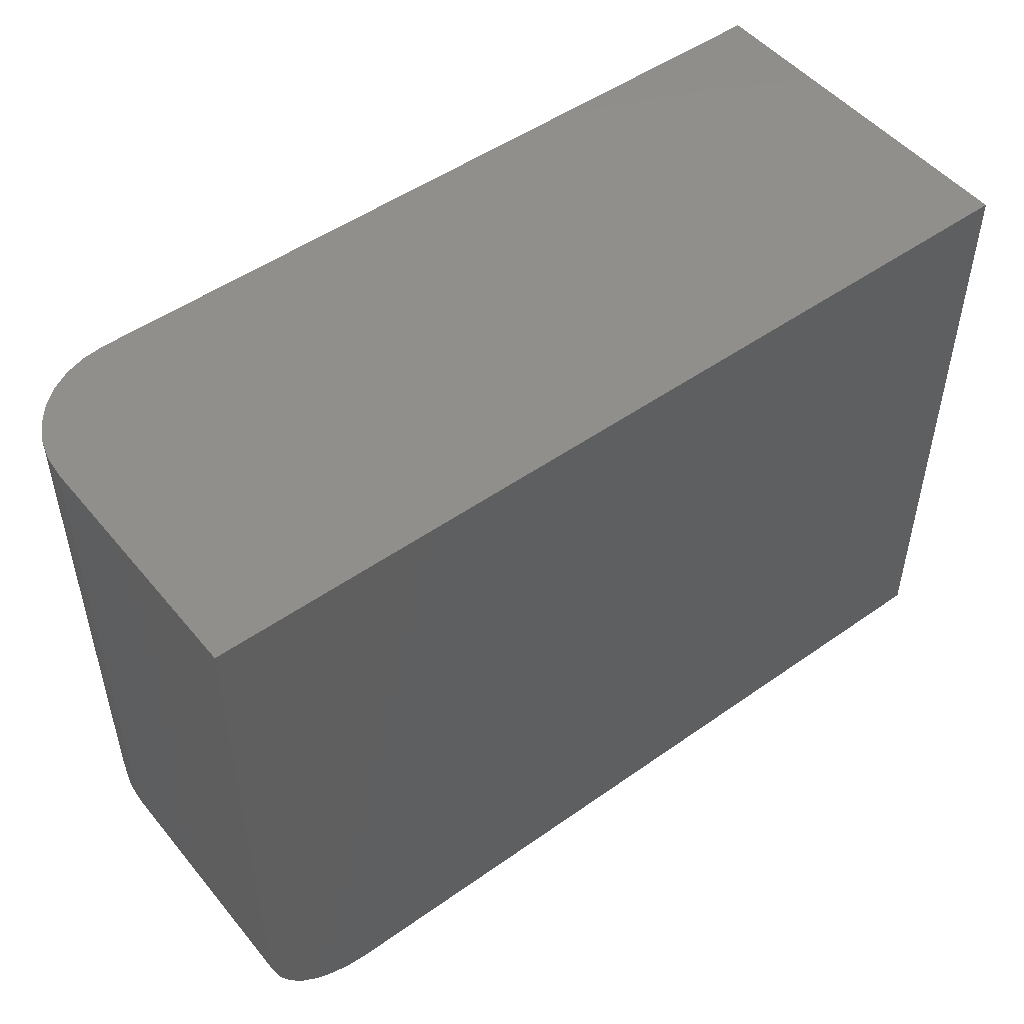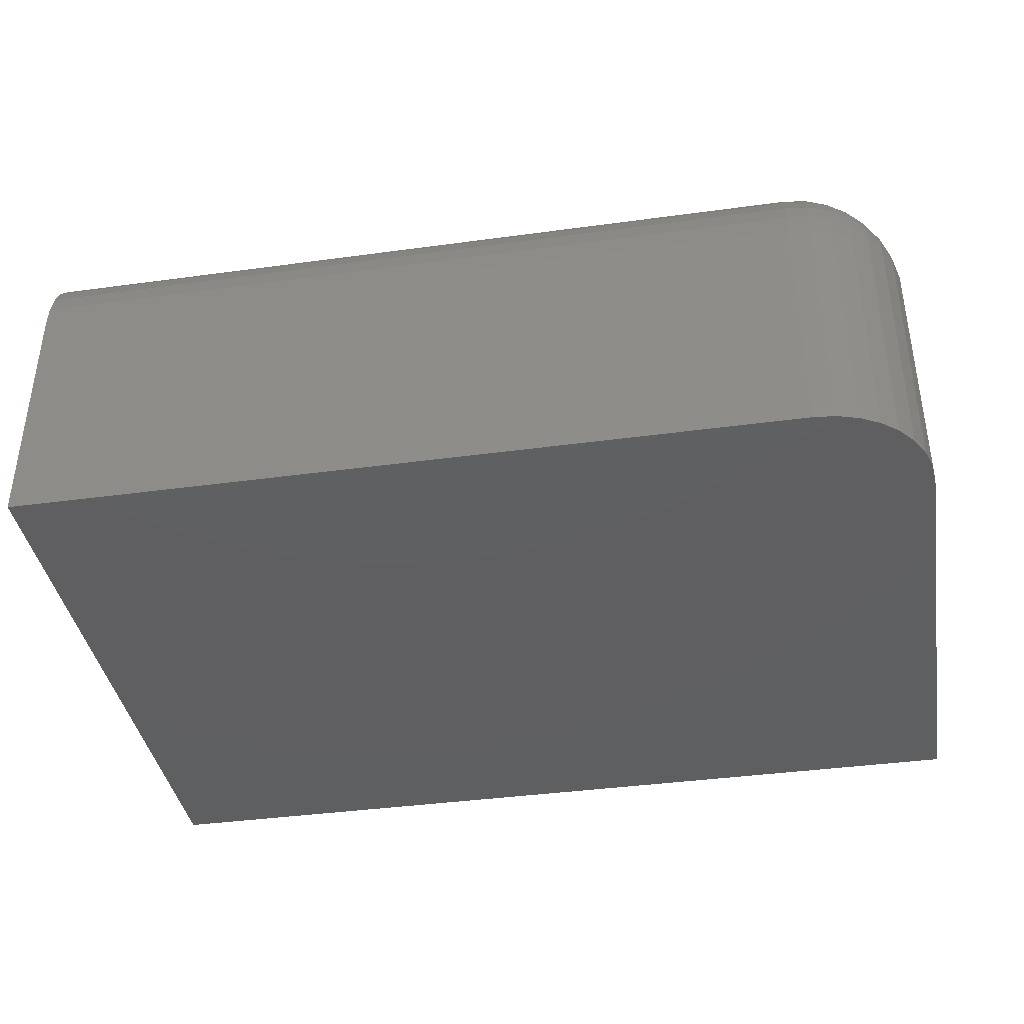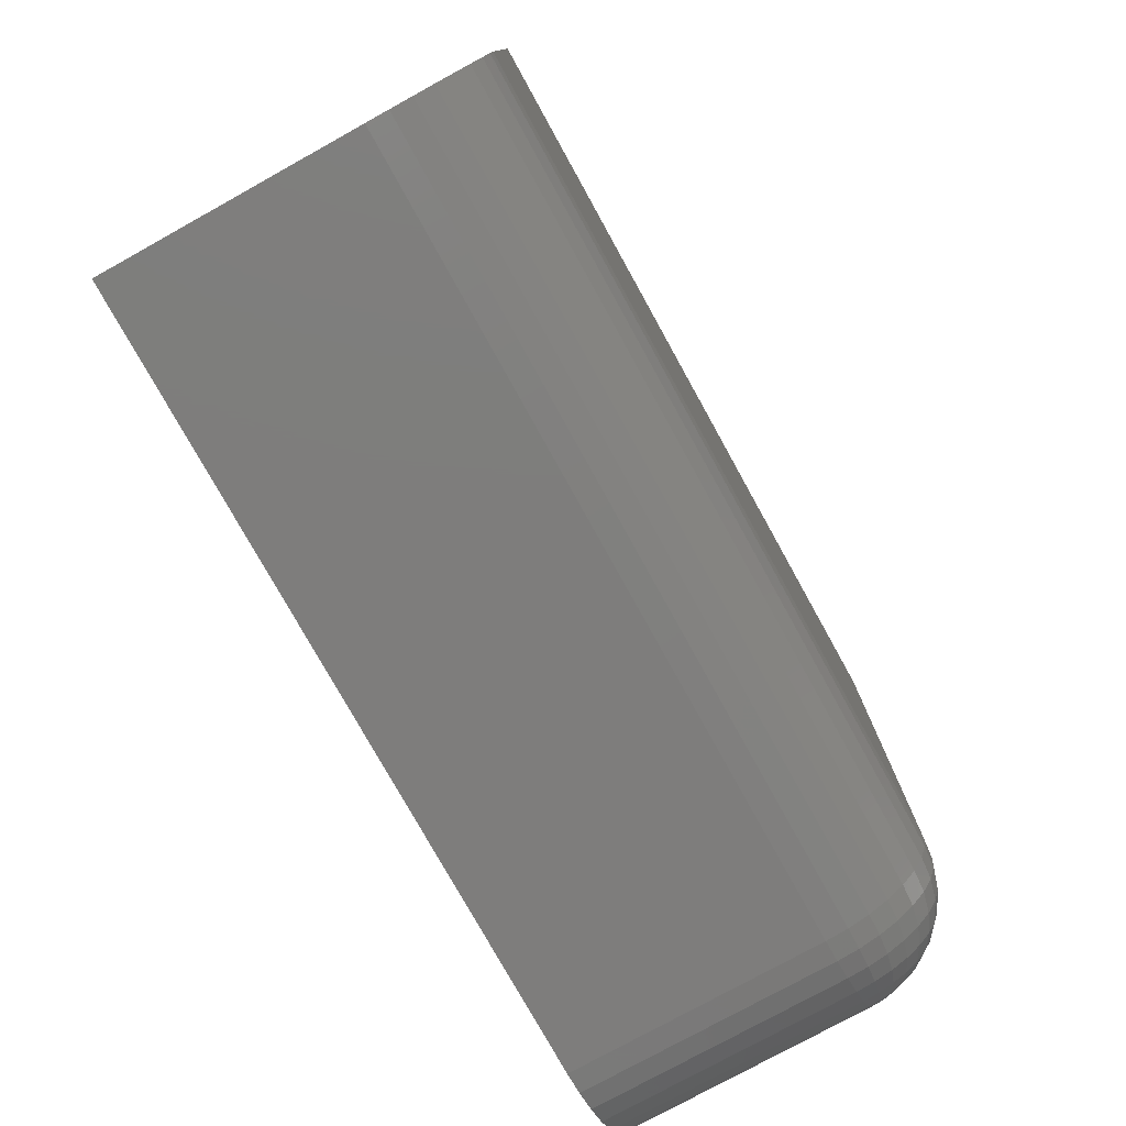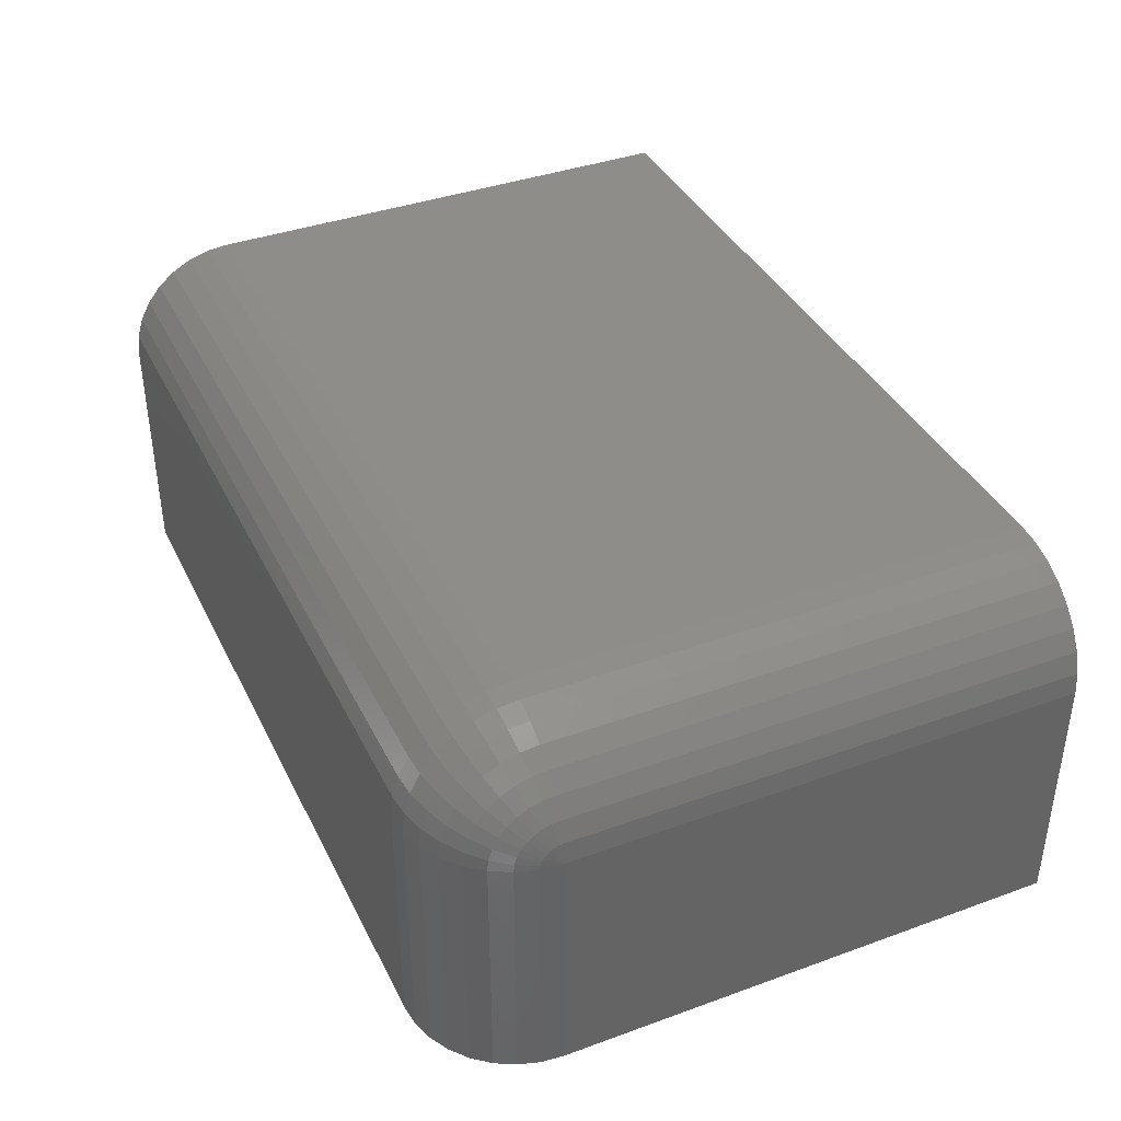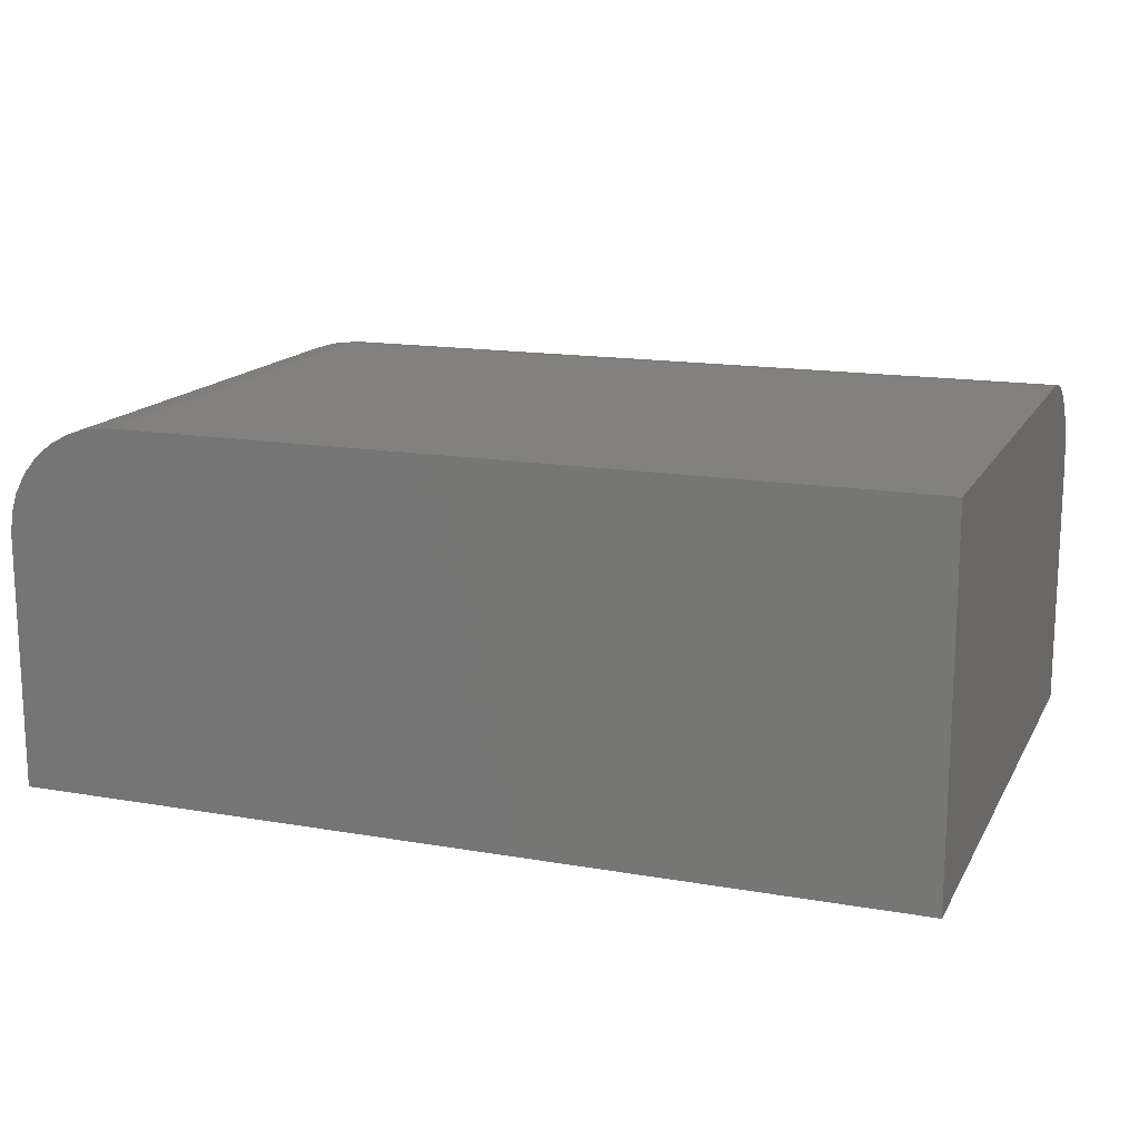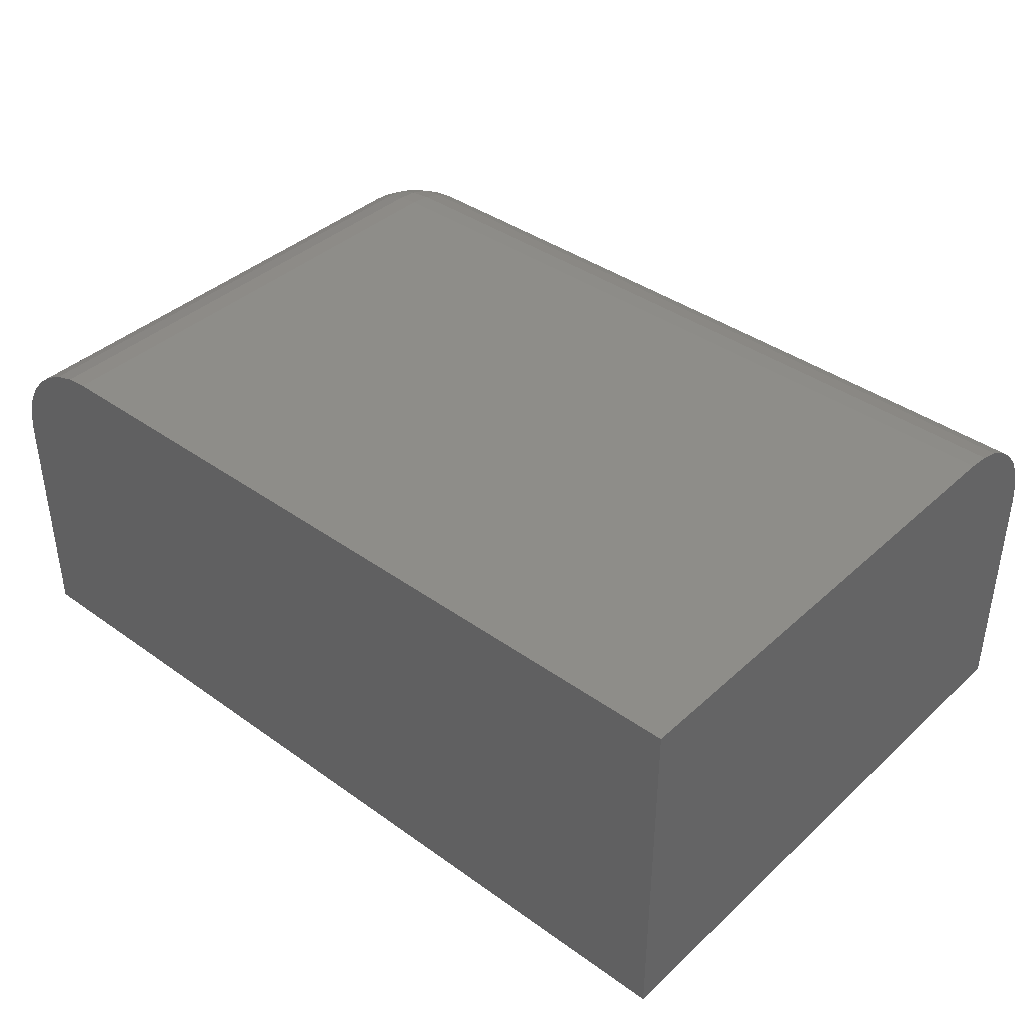
<metadata>
{"format":"stl","ext":"stl","renderer":"f3d","projection":"perspective","resolution":1024,"background":"white","views":[{"elev":49.8,"azim":142.1,"up":"+Y"},{"elev":-39.1,"azim":9.7,"up":"+Z"},{"elev":-77.2,"azim":-61.0,"up":"+Y"},{"elev":38.8,"azim":65.6,"up":"+Z"},{"elev":15.3,"azim":-159.8,"up":"+Z"},{"elev":39.4,"azim":-138.4,"up":"+Z"}]}
</metadata>
<code>
# stl→obj: 104 verts, 204 faces
v 0 -0.5156 0.2109
v 0.6562 -0.5156 0.2109
v 0 -0.5138 0.2292
v 0.6562 -0.5138 0.2292
v 0 -0.5085 0.2468
v 0.6562 -0.5085 0.2468
v 0 -0.4998 0.263
v 0.6562 -0.4998 0.263
v 0 -0.4882 0.2772
v 0.6562 -0.4882 0.2772
v 0 -0.474 0.2889
v 0.6562 -0.474 0.2889
v 0 -0.4578 0.2976
v 0.6562 -0.4578 0.2976
v 0 -0.4402 0.3029
v 0.6562 -0.4402 0.3029
v 0 -0.4219 0.3047
v 0.6562 -0.4219 0.3047
v 0 0.005428 0.3047
v 0.6562 0.005428 0.3047
v 0.75 -0.4219 0.2109
v 0.75 -0.4219 0
v 0.75 0.005428 0.2109
v 0.75 0.005428 0
v 0 -0.5156 0
v 0.6562 -0.5156 0
v 0.6745 -0.5138 0
v 0.7482 -0.4402 0
v 0.7429 -0.4578 0
v 0.7342 -0.474 0
v 0.7225 -0.4882 0
v 0.7083 -0.4998 0
v 0.6921 -0.5085 0
v 0 0.005428 0
v 0.6745 0.005428 0.3029
v 0.6921 0.005428 0.2976
v 0.7083 0.005428 0.2889
v 0.7225 0.005428 0.2772
v 0.7342 0.005428 0.263
v 0.7429 0.005428 0.2468
v 0.7482 0.005428 0.2292
v 0.7482 -0.4402 0.2109
v 0.7429 -0.4578 0.2109
v 0.7342 -0.474 0.2109
v 0.7225 -0.4882 0.2109
v 0.7083 -0.4998 0.2109
v 0.6921 -0.5085 0.2109
v 0.6745 -0.5138 0.2109
v 0.7482 -0.4219 0.2292
v 0.7429 -0.4219 0.2468
v 0.7342 -0.4219 0.263
v 0.7225 -0.4219 0.2772
v 0.7083 -0.4219 0.2889
v 0.6921 -0.4219 0.2976
v 0.6745 -0.4219 0.3029
v 0.7482 -0.4254 0.2289
v 0.7482 -0.4289 0.2278
v 0.7482 -0.432 0.2261
v 0.7482 -0.4348 0.2239
v 0.7482 -0.4371 0.2211
v 0.7482 -0.4388 0.2179
v 0.7482 -0.4398 0.2145
v 0.7429 -0.4571 0.2179
v 0.7342 -0.473 0.2211
v 0.7225 -0.4869 0.2239
v 0.7083 -0.4983 0.2261
v 0.6921 -0.5068 0.2278
v 0.6745 -0.5121 0.2289
v 0.7429 -0.4289 0.2461
v 0.7342 -0.432 0.262
v 0.7225 -0.4348 0.276
v 0.7083 -0.4371 0.2874
v 0.6921 -0.4388 0.2959
v 0.6745 -0.4398 0.3011
v 0.7429 -0.4356 0.2441
v 0.7342 -0.4418 0.2591
v 0.7225 -0.4472 0.2722
v 0.7083 -0.4517 0.283
v 0.6921 -0.455 0.291
v 0.6745 -0.4571 0.2959
v 0.7429 -0.4418 0.2408
v 0.7342 -0.4508 0.2542
v 0.7225 -0.4587 0.2661
v 0.7083 -0.4652 0.2758
v 0.6921 -0.47 0.283
v 0.6745 -0.473 0.2874
v 0.7429 -0.4472 0.2363
v 0.7342 -0.4587 0.2478
v 0.7225 -0.4688 0.2578
v 0.7083 -0.477 0.2661
v 0.6921 -0.4831 0.2722
v 0.6745 -0.4869 0.276
v 0.7429 -0.4517 0.2309
v 0.7342 -0.4652 0.2399
v 0.7225 -0.477 0.2478
v 0.7083 -0.4867 0.2542
v 0.6921 -0.4939 0.2591
v 0.6745 -0.4983 0.262
v 0.7429 -0.455 0.2247
v 0.7342 -0.47 0.2309
v 0.7225 -0.4831 0.2363
v 0.7083 -0.4939 0.2408
v 0.6921 -0.5019 0.2441
v 0.6745 -0.5068 0.2461
f 1 2 3
f 3 2 4
f 3 4 5
f 5 4 6
f 5 6 7
f 7 6 8
f 7 8 9
f 9 8 10
f 9 10 11
f 11 10 12
f 11 12 13
f 13 12 14
f 13 14 15
f 15 14 16
f 15 16 17
f 17 16 18
f 17 18 19
f 19 18 20
f 21 22 23
f 23 22 24
f 1 25 2
f 2 25 26
f 25 27 26
f 22 28 29
f 22 29 30
f 22 30 31
f 22 31 32
f 22 32 33
f 22 33 27
f 22 27 25
f 22 25 34
f 22 34 24
f 20 35 36
f 20 36 37
f 20 37 38
f 20 38 39
f 20 39 40
f 20 40 41
f 20 41 23
f 20 23 24
f 20 24 34
f 20 34 19
f 22 21 28
f 28 21 42
f 28 42 29
f 29 42 43
f 29 43 30
f 30 43 44
f 30 44 31
f 31 44 45
f 31 45 32
f 32 45 46
f 32 46 33
f 33 46 47
f 33 47 27
f 27 47 48
f 27 48 26
f 26 48 2
f 21 23 49
f 49 23 41
f 49 41 50
f 50 41 40
f 50 40 51
f 51 40 39
f 51 39 52
f 52 39 38
f 52 38 53
f 53 38 37
f 53 37 54
f 54 37 36
f 54 36 55
f 55 36 35
f 55 35 18
f 18 35 20
f 21 49 56
f 21 56 57
f 21 57 58
f 21 58 59
f 21 59 60
f 21 60 61
f 21 61 62
f 21 62 42
f 42 62 43
f 43 62 63
f 43 63 44
f 44 63 64
f 44 64 45
f 45 64 65
f 45 65 46
f 46 65 66
f 46 66 47
f 47 66 67
f 47 67 48
f 48 67 68
f 48 68 2
f 2 68 4
f 56 49 69
f 69 49 50
f 69 50 70
f 70 50 51
f 70 51 71
f 71 51 52
f 71 52 72
f 72 52 53
f 72 53 73
f 73 53 54
f 73 54 74
f 74 54 55
f 74 55 16
f 16 55 18
f 57 56 75
f 75 56 69
f 75 69 76
f 76 69 70
f 76 70 77
f 77 70 71
f 77 71 78
f 78 71 72
f 78 72 79
f 79 72 73
f 79 73 80
f 80 73 74
f 80 74 14
f 14 74 16
f 58 57 81
f 81 57 75
f 81 75 82
f 82 75 76
f 82 76 83
f 83 76 77
f 83 77 84
f 84 77 78
f 84 78 85
f 85 78 79
f 85 79 86
f 86 79 80
f 86 80 12
f 12 80 14
f 59 58 87
f 87 58 81
f 87 81 88
f 88 81 82
f 88 82 89
f 89 82 83
f 89 83 90
f 90 83 84
f 90 84 91
f 91 84 85
f 91 85 92
f 92 85 86
f 92 86 10
f 10 86 12
f 60 59 93
f 93 59 87
f 93 87 94
f 94 87 88
f 94 88 95
f 95 88 89
f 95 89 96
f 96 89 90
f 96 90 97
f 97 90 91
f 97 91 98
f 98 91 92
f 98 92 8
f 8 92 10
f 61 60 99
f 99 60 93
f 99 93 100
f 100 93 94
f 100 94 101
f 101 94 95
f 101 95 102
f 102 95 96
f 102 96 103
f 103 96 97
f 103 97 104
f 104 97 98
f 104 98 6
f 6 98 8
f 62 61 63
f 63 61 99
f 63 99 64
f 64 99 100
f 64 100 65
f 65 100 101
f 65 101 66
f 66 101 102
f 66 102 67
f 67 102 103
f 67 103 68
f 68 103 104
f 68 104 4
f 4 104 6
f 25 1 3
f 25 3 5
f 25 5 7
f 25 7 9
f 25 9 11
f 25 11 13
f 25 13 15
f 25 15 17
f 25 17 19
f 25 19 34

</code>
